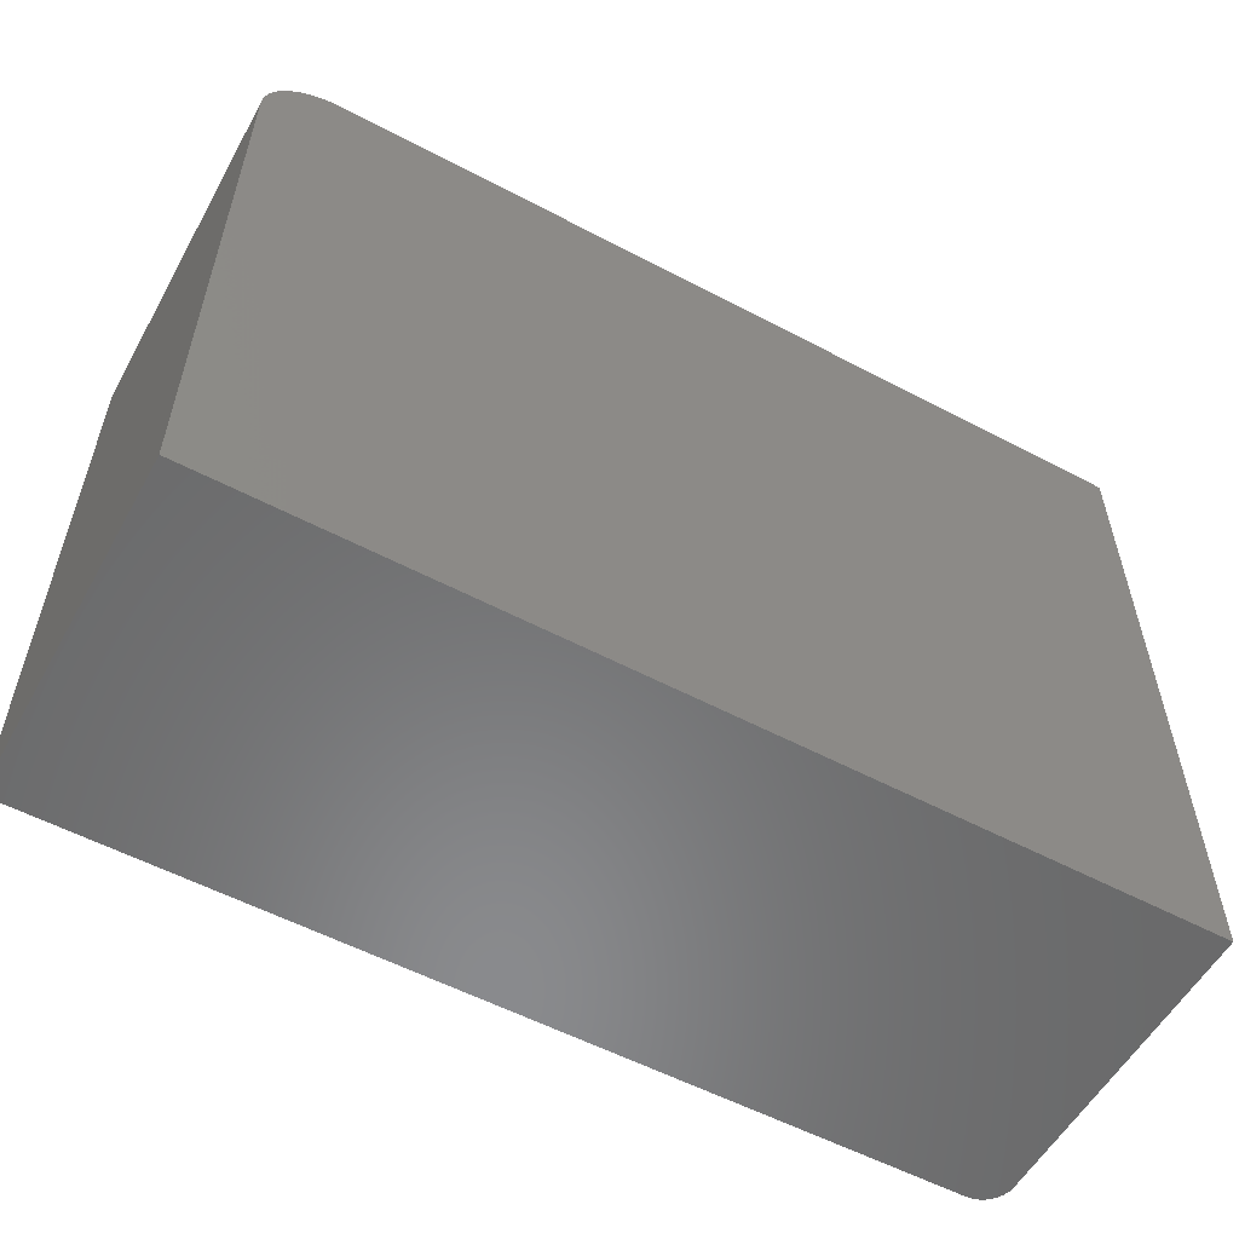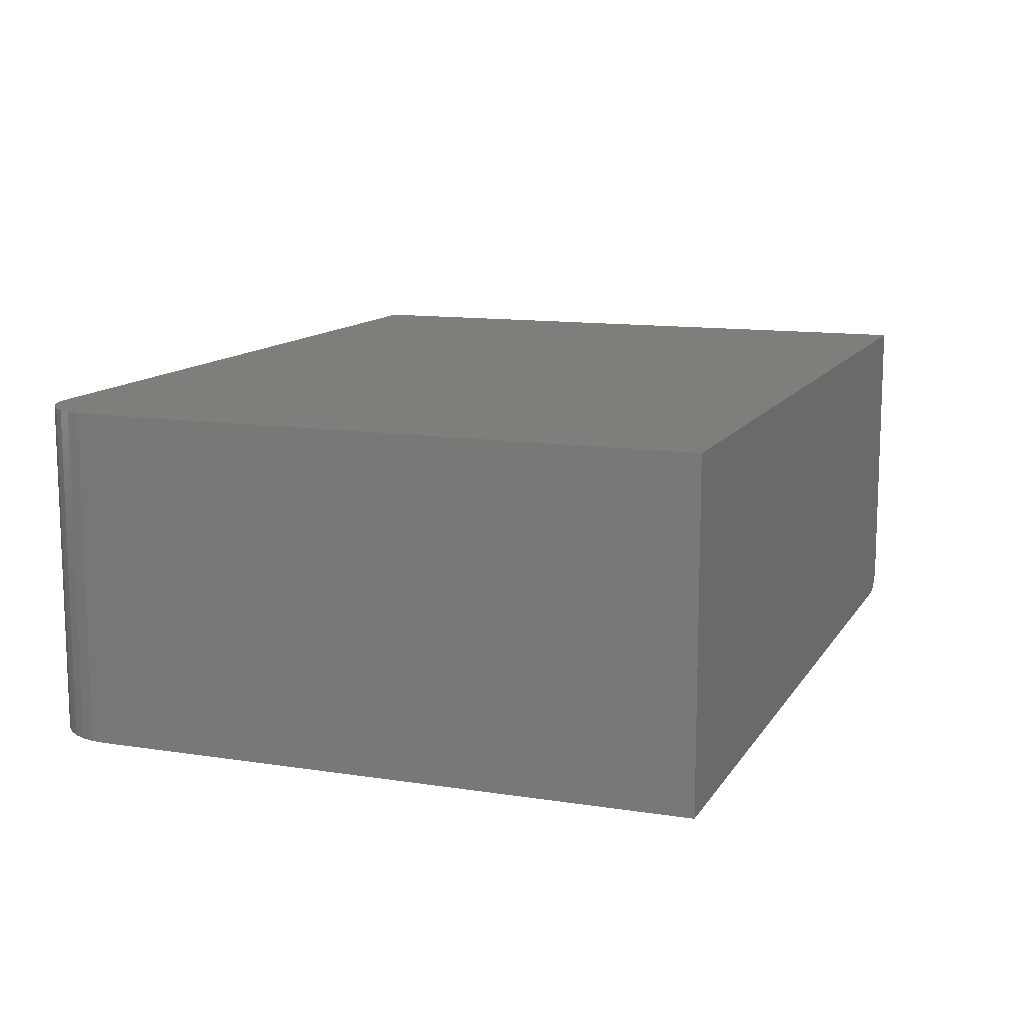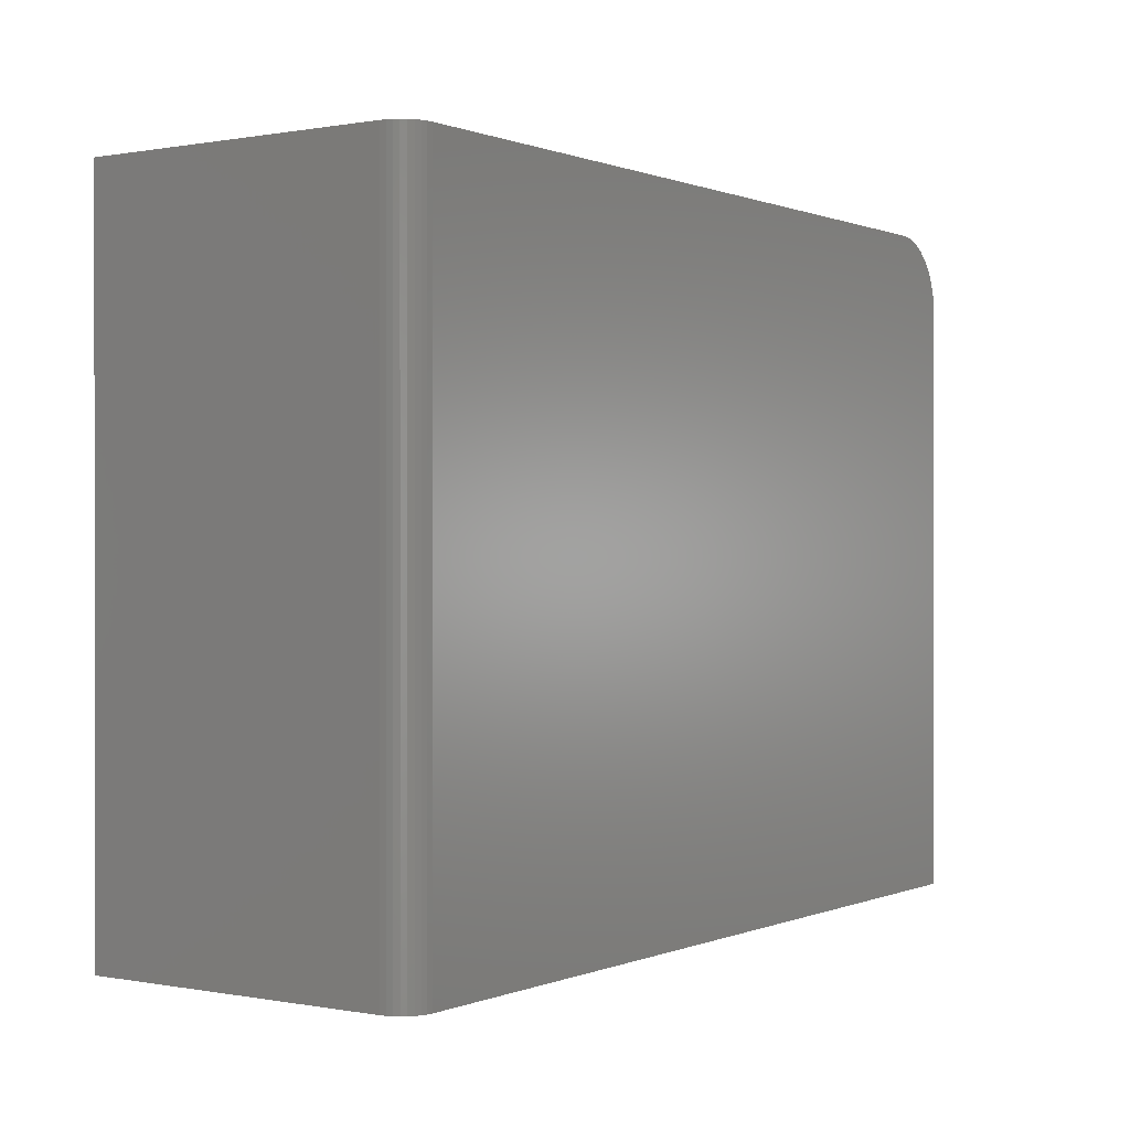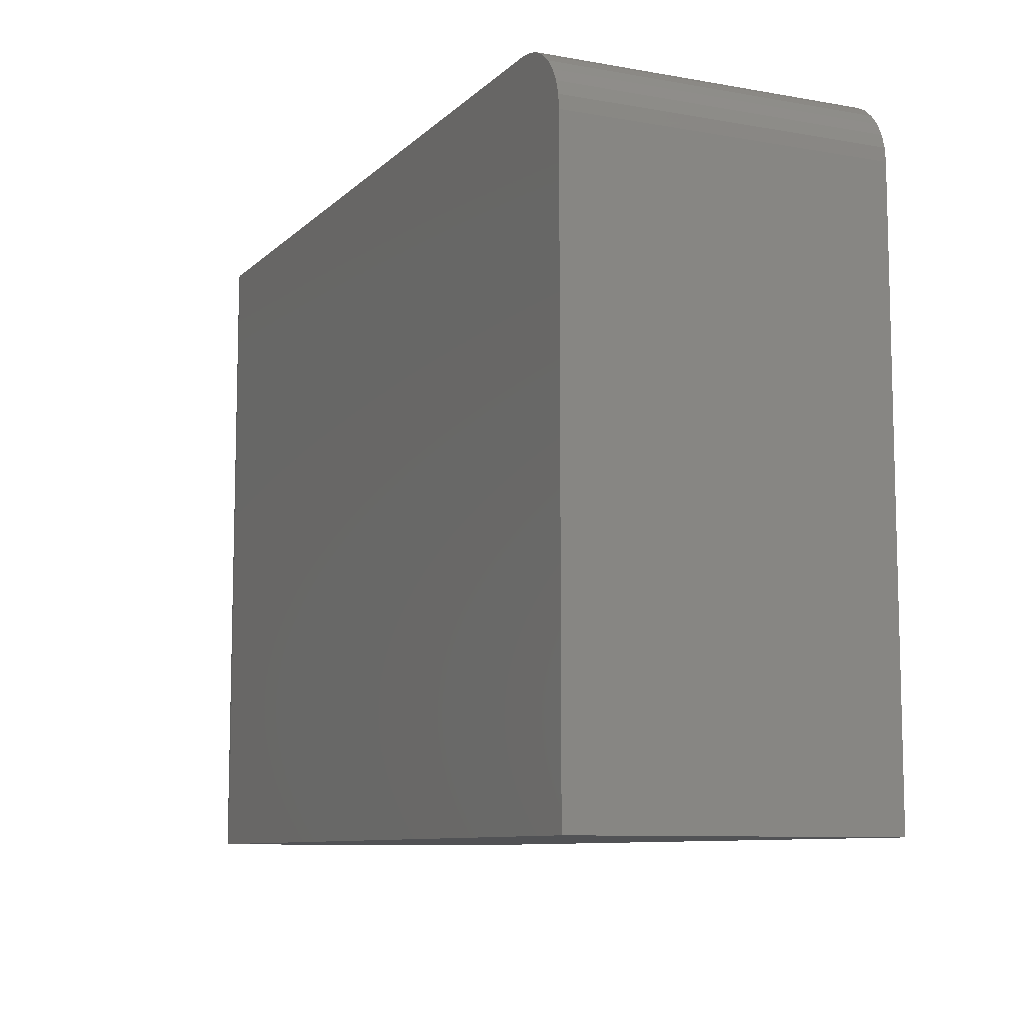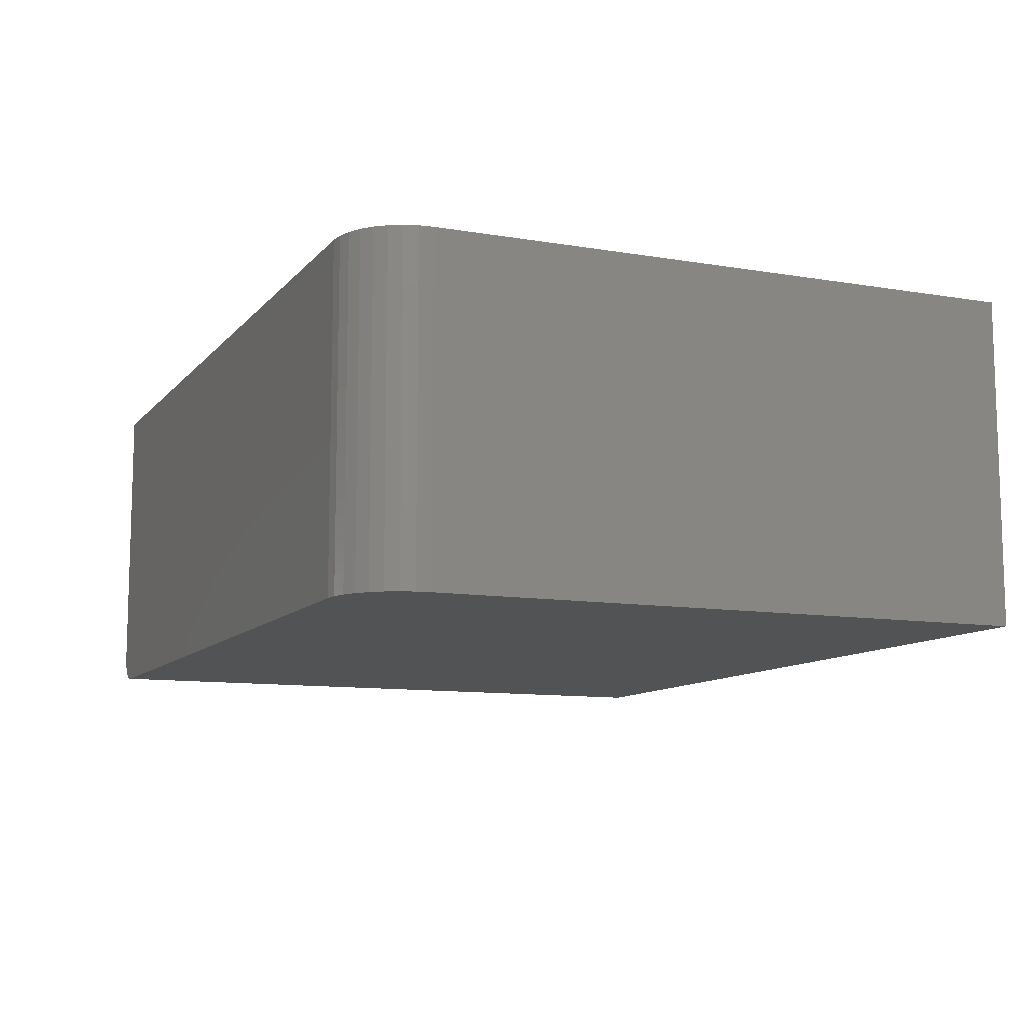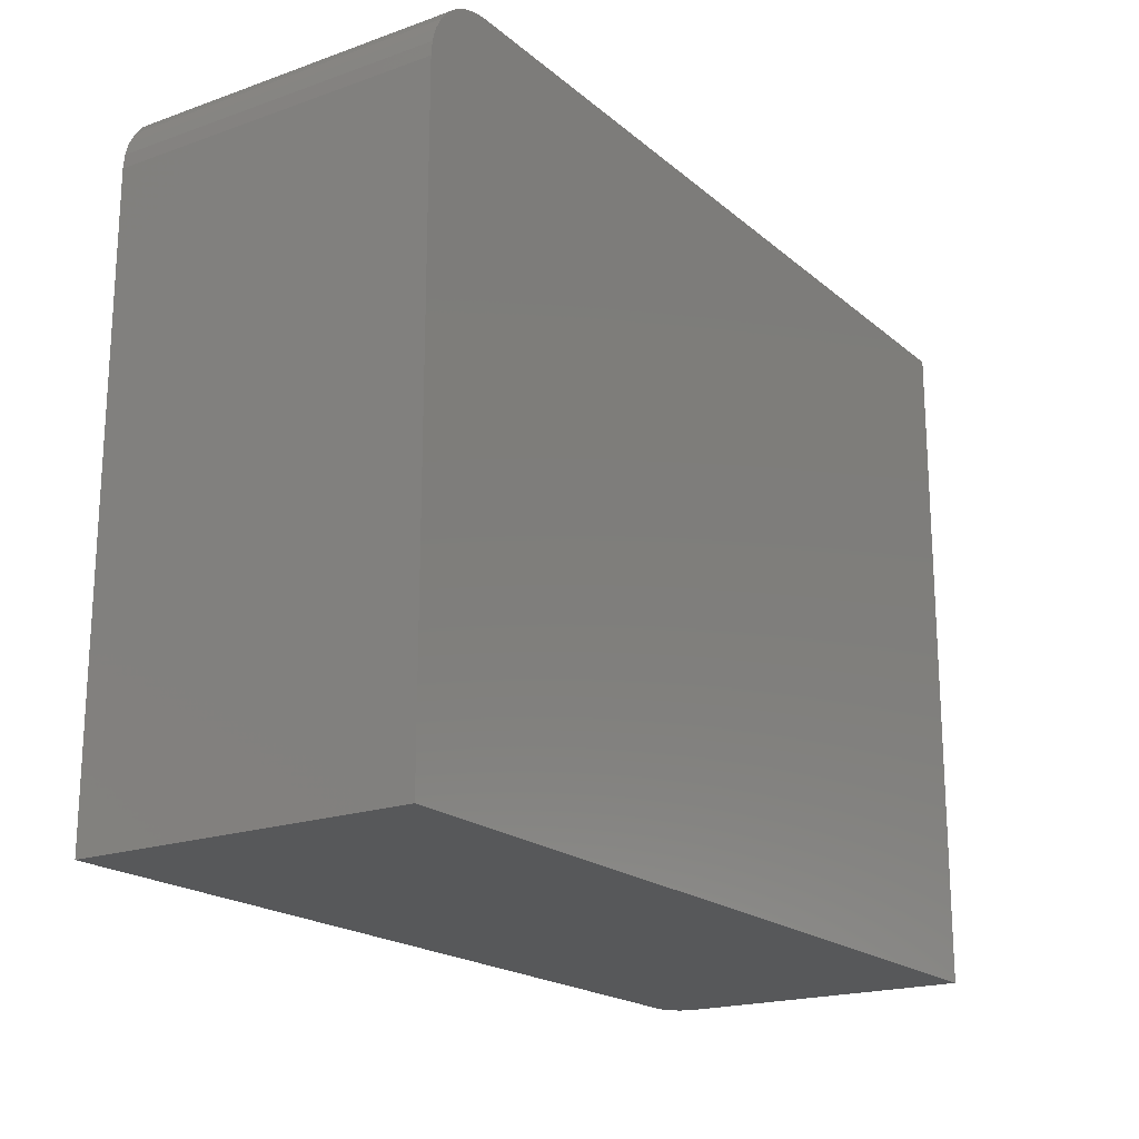
<metadata>
{"format":"stl","ext":"stl","renderer":"f3d","projection":"perspective","resolution":1024,"background":"white","views":[{"elev":-56.2,"azim":-28.9,"up":"+Y"},{"elev":12.0,"azim":-69.7,"up":"+Z"},{"elev":0.3,"azim":124.5,"up":"+Y"},{"elev":-9.2,"azim":-115.1,"up":"+Y"},{"elev":-10.4,"azim":-113.2,"up":"+Z"},{"elev":-19.4,"azim":-56.4,"up":"+Y"}]}
</metadata>
<code>
# stl→obj: 40 verts, 76 faces
v 0.7031 0.5331 0
v 0.7031 -0.5859 0
v -0.7266 -0.5859 0
v -0.7266 0.416 0
v -0.7243 0.4388 0
v -0.7176 0.4608 0
v -0.7068 0.4811 0
v -0.6922 0.4988 0
v -0.6745 0.5134 0
v -0.6542 0.5242 0
v -0.6322 0.5309 0
v -0.6094 0.5331 0
v 0.75 0.5331 0.04688
v 0.7464 0.5331 0.02894
v 0.75 0.5331 0.5469
v 0.7491 0.5331 0.03773
v 0.7363 0.5331 0.01373
v 0.7292 0.5331 0.0079
v 0.7211 0.5331 0.003568
v -0.6094 0.5331 0.5469
v 0.7123 0.5331 0.0009007
v 0.7421 0.5331 0.02083
v -0.6322 0.5309 0.5469
v -0.6542 0.5242 0.5469
v -0.6745 0.5134 0.5469
v -0.6922 0.4988 0.5469
v -0.7068 0.4811 0.5469
v -0.7176 0.4608 0.5469
v -0.7243 0.4388 0.5469
v -0.7266 0.416 0.5469
v -0.7266 -0.5859 0.5469
v 0.75 -0.5859 0.5469
v 0.75 -0.5859 0.04688
v 0.7464 -0.5859 0.02894
v 0.7491 -0.5859 0.03773
v 0.7123 -0.5859 0.0009007
v 0.7211 -0.5859 0.003568
v 0.7292 -0.5859 0.0079
v 0.7363 -0.5859 0.01373
v 0.7421 -0.5859 0.02083
f 1 2 3
f 1 3 4
f 1 4 5
f 1 5 6
f 1 6 7
f 1 7 8
f 1 8 9
f 1 9 10
f 1 10 11
f 1 11 12
f 13 14 15
f 13 16 14
f 17 18 19
f 20 15 21
f 20 21 1
f 20 1 12
f 21 15 14
f 21 14 22
f 21 22 17
f 21 17 19
f 15 20 23
f 15 23 24
f 15 24 25
f 15 25 26
f 15 26 27
f 15 27 28
f 15 28 29
f 15 29 30
f 15 30 31
f 15 31 32
f 30 4 31
f 31 4 3
f 4 30 5
f 5 30 29
f 5 29 6
f 6 29 28
f 6 28 7
f 7 28 27
f 7 27 8
f 8 27 26
f 8 26 9
f 9 26 25
f 9 25 10
f 10 25 24
f 10 24 11
f 11 24 23
f 11 23 12
f 12 23 20
f 32 33 15
f 15 33 13
f 33 34 35
f 32 31 3
f 32 3 2
f 32 2 36
f 32 36 37
f 32 37 38
f 32 38 39
f 32 39 40
f 32 40 34
f 32 34 33
f 2 1 36
f 36 1 21
f 36 21 37
f 37 21 19
f 37 19 38
f 38 19 18
f 38 18 39
f 39 18 17
f 39 17 40
f 40 17 22
f 40 22 34
f 34 22 14
f 34 14 35
f 35 14 16
f 35 16 33
f 33 16 13

</code>
